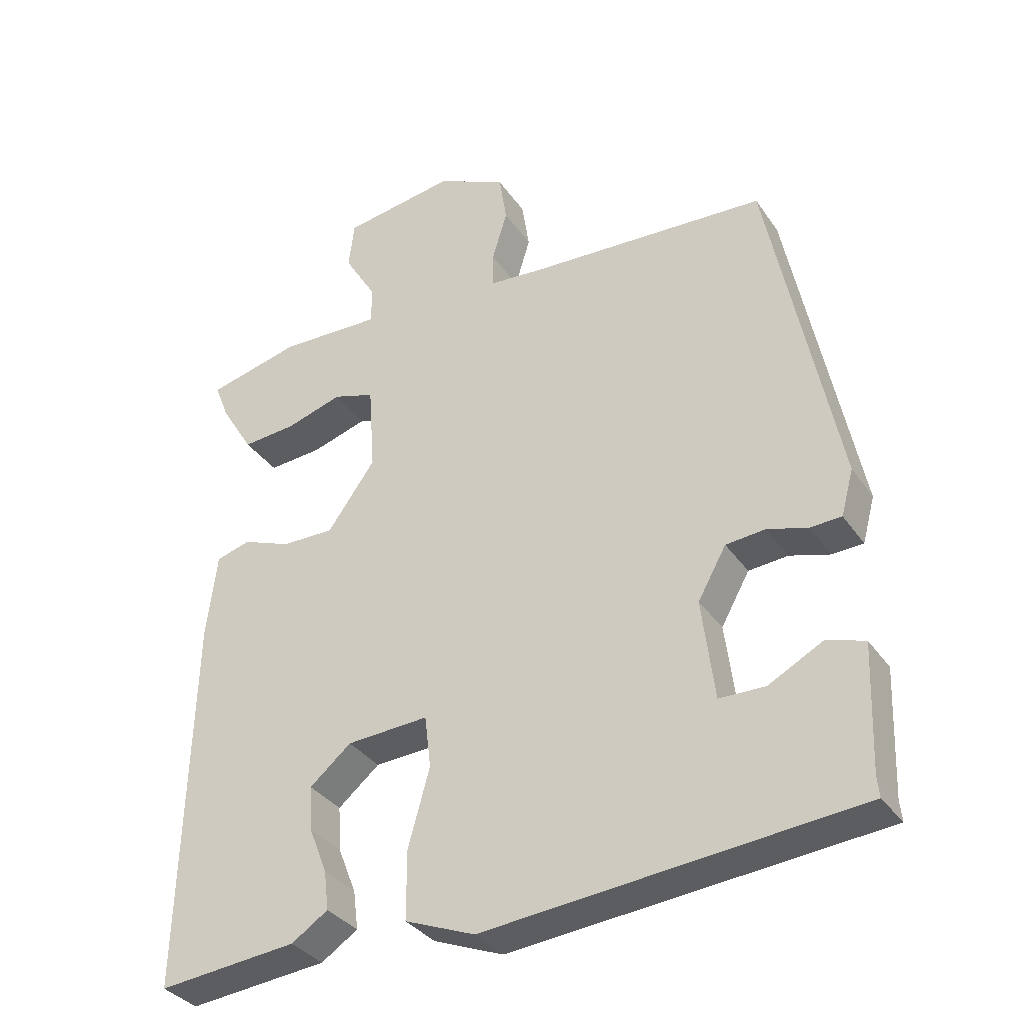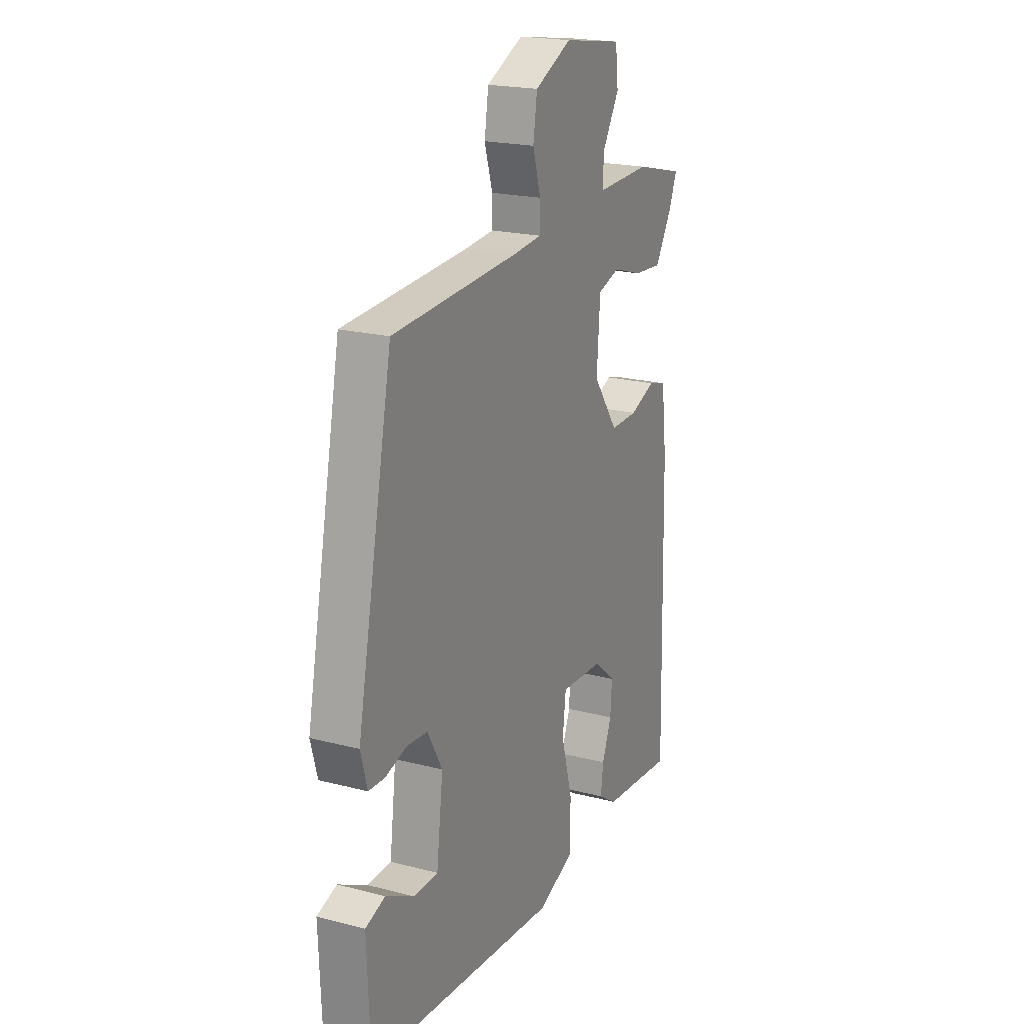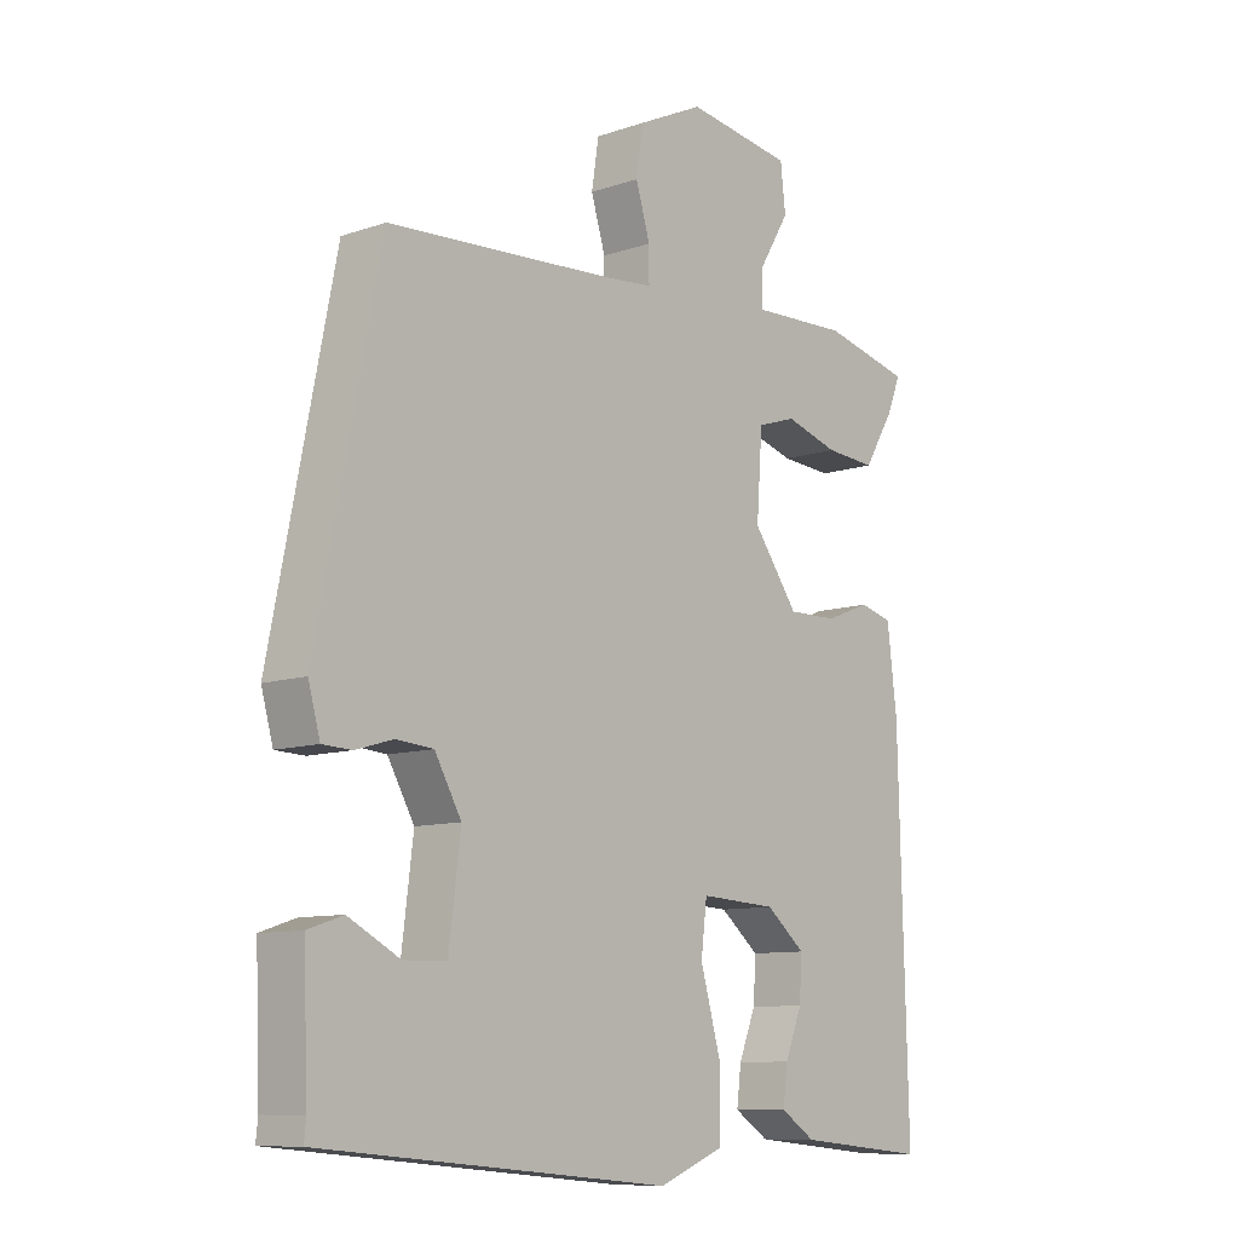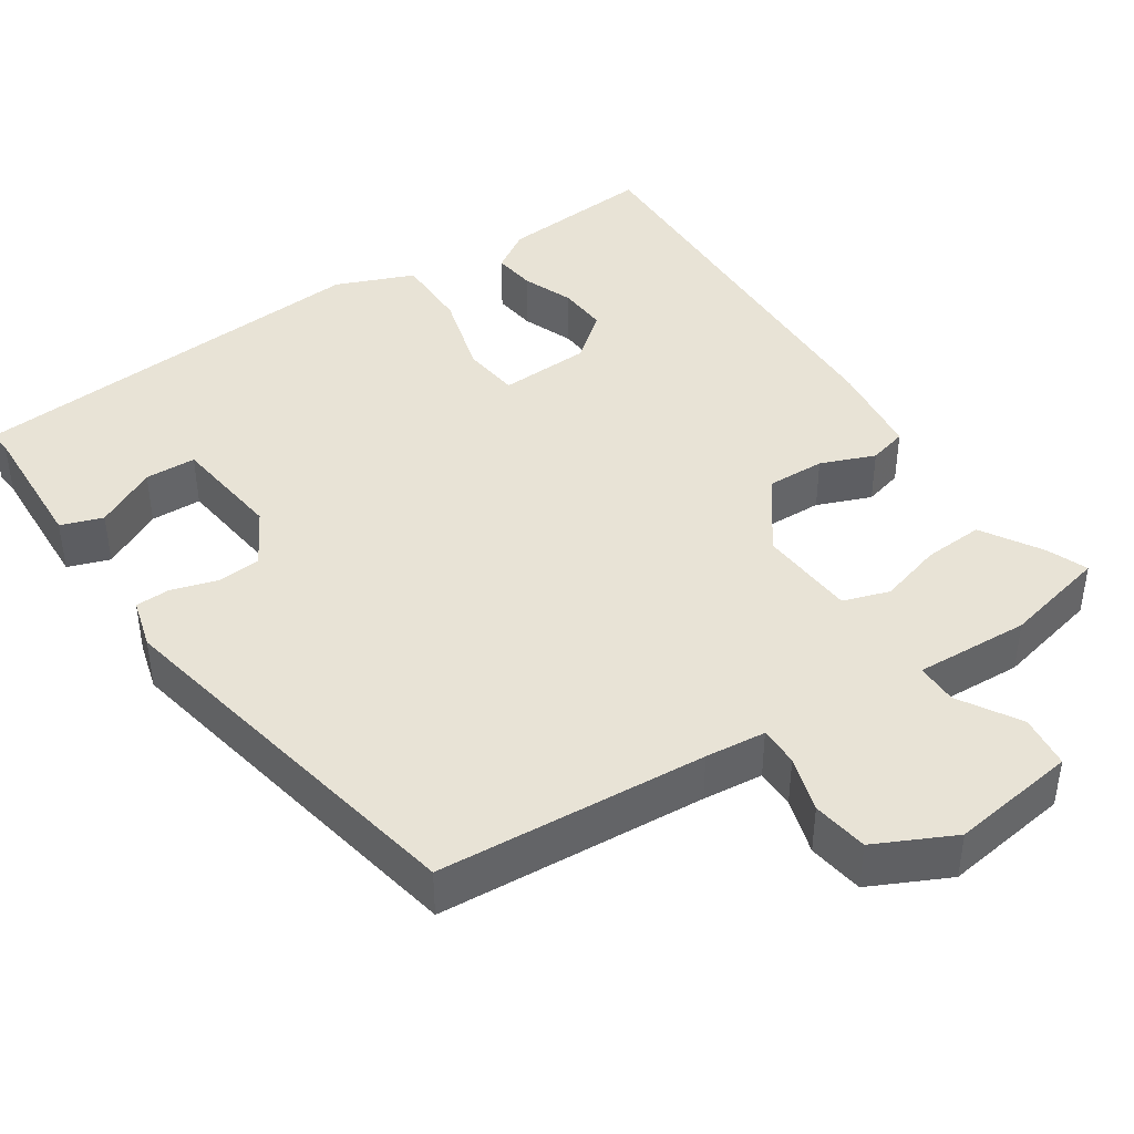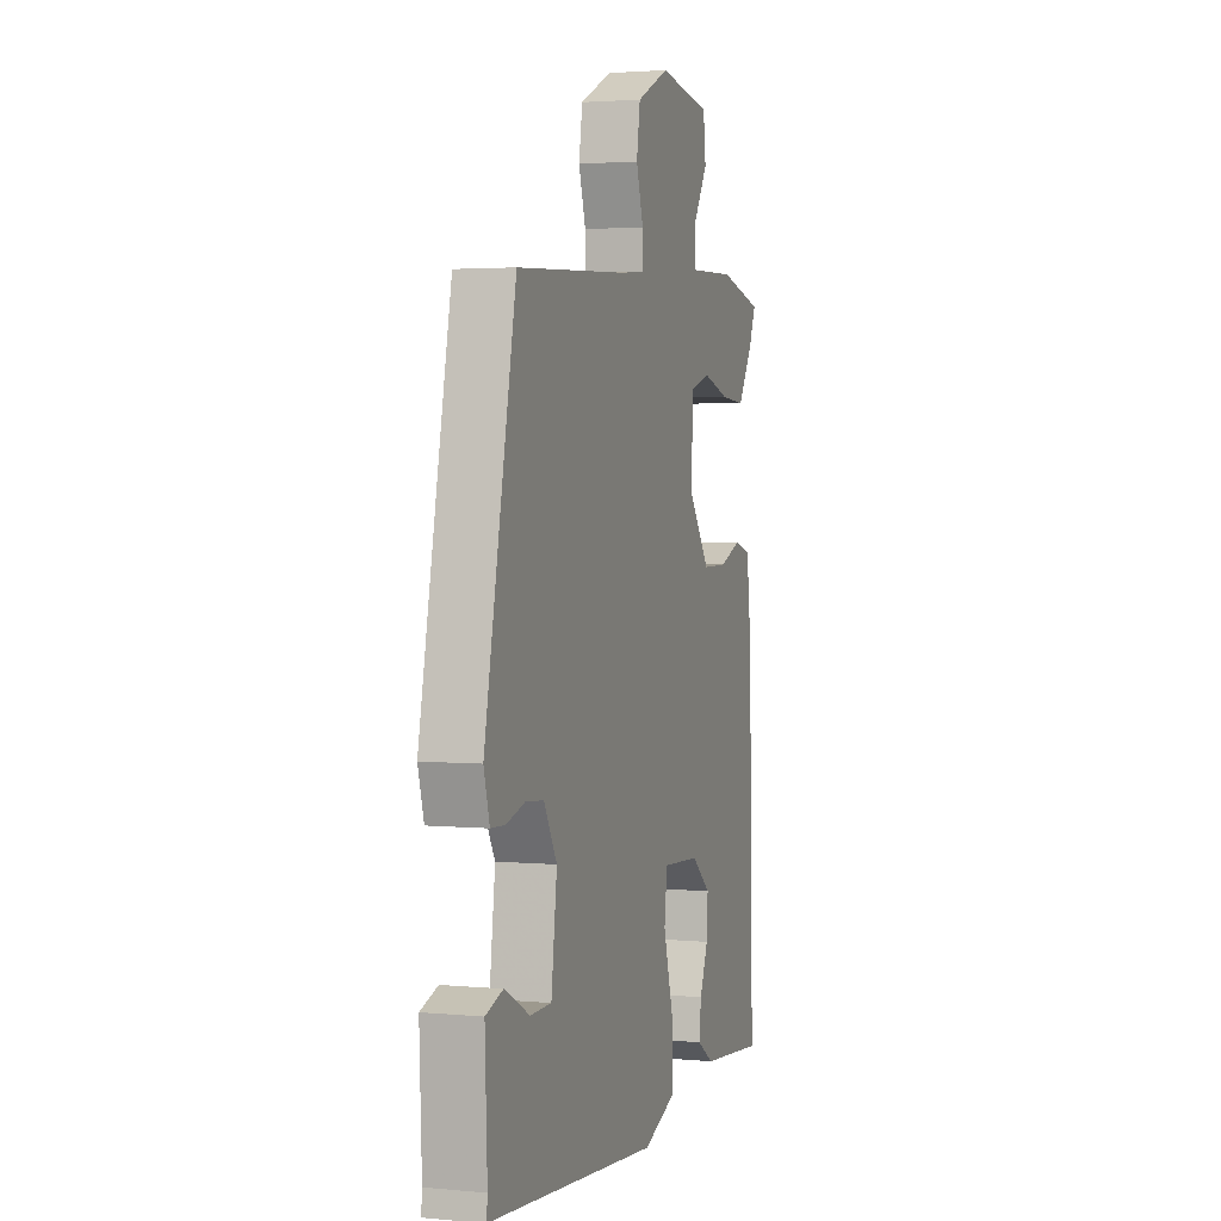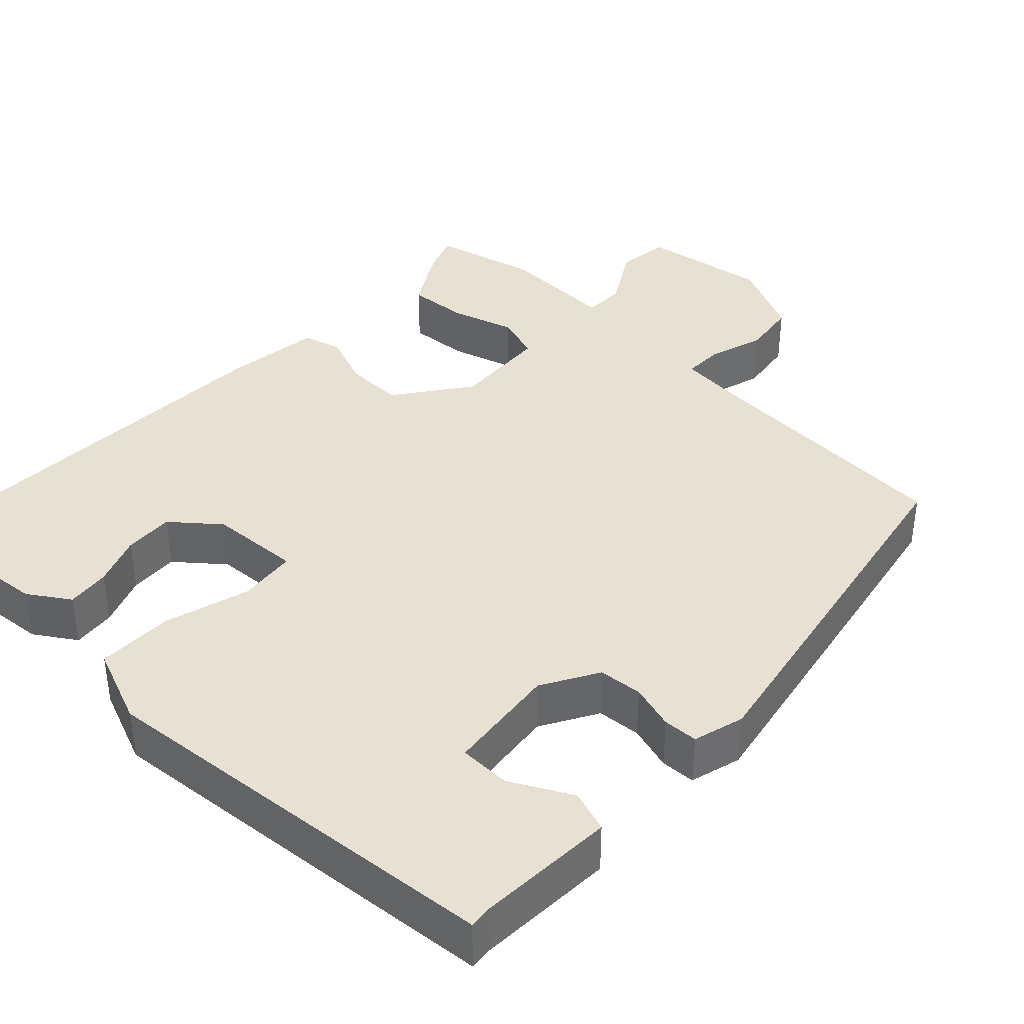
<metadata>
{"format":"obj","ext":"obj","renderer":"f3d","projection":"perspective","resolution":1024,"background":"white","views":[{"elev":-34.4,"azim":-150.4,"up":"+Z"},{"elev":20.6,"azim":-64.9,"up":"+Z"},{"elev":-9.8,"azim":-48.8,"up":"+Z"},{"elev":41.9,"azim":-33.2,"up":"+Y"},{"elev":2.7,"azim":-71.9,"up":"+Z"},{"elev":38.7,"azim":-136.1,"up":"+Y"}]}
</metadata>
<code>
v -0.513 0.07 -0.477
v -0.51 0.07 -0.447
v -0.517 0.07 -0.269
v -0.463 0.07 -0.251
v -0.384 0.07 -0.293
v -0.318 0.07 -0.292
v -0.3 0.07 -0.147
v -0.341 0.07 -0.074
v -0.398 0.07 -0.069
v -0.456 0.07 -0.086
v -0.501 0.07 -0.084
v -0.519 0.07 -0.018
v -0.421 0.07 0.475
v -0.075 0.07 0.495
v 0.003 0.07 0.502
v 0.003 0.07 0.553
v -0.019 0.07 0.626
v -0.008 0.07 0.698
v 0.093 0.07 0.746
v 0.256 0.07 0.721
v 0.264 0.07 0.652
v 0.217 0.07 0.574
v 0.217 0.07 0.52
v 0.365 0.07 0.525
v 0.5 0.07 0.492
v 0.479 0.07 0.439
v 0.432 0.07 0.362
v 0.354 0.07 0.368
v 0.272 0.07 0.393
v 0.212 0.07 0.374
v 0.203 0.07 0.248
v 0.272 0.07 0.152
v 0.348 0.07 0.153
v 0.418 0.07 0.18
v 0.468 0.07 0.166
v 0.483 0.07 0.042
v 0.497 0.07 -0.5
v 0.296 0.07 -0.48
v 0.243 0.07 -0.445
v 0.25 0.07 -0.389
v 0.276 0.07 -0.323
v 0.28 0.07 -0.259
v 0.22 0.07 -0.209
v 0.102 0.07 -0.202
v 0.093 0.07 -0.277
v 0.124 0.07 -0.388
v 0.124 0.07 -0.487
v 0.023 0.07 -0.527
v -0.513 0 -0.477
v -0.51 0 -0.447
v -0.517 0 -0.269
v -0.463 0 -0.251
v -0.384 0 -0.293
v -0.318 0 -0.292
v -0.3 0 -0.147
v -0.341 0 -0.074
v -0.398 0 -0.069
v -0.456 0 -0.086
v -0.501 0 -0.084
v -0.519 0 -0.018
v -0.421 0 0.475
v -0.075 0 0.495
v 0.003 0 0.502
v 0.003 0 0.553
v -0.019 0 0.626
v -0.008 0 0.698
v 0.093 0 0.746
v 0.256 0 0.721
v 0.264 0 0.652
v 0.217 0 0.574
v 0.217 0 0.52
v 0.365 0 0.525
v 0.5 0 0.492
v 0.479 0 0.439
v 0.432 0 0.362
v 0.354 0 0.368
v 0.272 0 0.393
v 0.212 0 0.374
v 0.203 0 0.248
v 0.272 0 0.152
v 0.348 0 0.153
v 0.418 0 0.18
v 0.468 0 0.166
v 0.483 0 0.042
v 0.497 0 -0.5
v 0.296 0 -0.48
v 0.243 0 -0.445
v 0.25 0 -0.389
v 0.276 0 -0.323
v 0.28 0 -0.259
v 0.22 0 -0.209
v 0.102 0 -0.202
v 0.093 0 -0.277
v 0.124 0 -0.388
v 0.124 0 -0.487
v 0.023 0 -0.527
f 48 1 2
f 47 48 2
f 46 47 2
f 45 46 2
f 44 45 2
f 39 40 41
f 38 39 41
f 37 38 41
f 36 37 41
f 36 41 42
f 35 36 42
f 34 35 42
f 33 34 42
f 32 33 42 43
f 27 28 29
f 26 27 29
f 25 26 29
f 24 25 29
f 23 24 29
f 23 29 30
f 22 23 30 31
f 20 21 22
f 19 20 22
f 18 19 22
f 17 18 22
f 16 17 22
f 15 16 22 31
f 12 13 14
f 11 12 14
f 10 11 14
f 9 10 14
f 15 31 32
f 14 15 32
f 9 14 32
f 8 9 32
f 2 3 4 5
f 2 5 6
f 44 2 6
f 32 43 44
f 8 32 44
f 7 8 44
f 6 7 44
f 50 49 96
f 50 96 95
f 50 95 94
f 50 94 93
f 50 93 92
f 89 88 87
f 89 87 86
f 89 86 85
f 89 85 84
f 90 89 84
f 90 84 83
f 90 83 82
f 90 82 81
f 91 90 81 80
f 77 76 75
f 77 75 74
f 77 74 73
f 77 73 72
f 77 72 71
f 78 77 71
f 79 78 71 70
f 70 69 68
f 70 68 67
f 70 67 66
f 70 66 65
f 70 65 64
f 79 70 64 63
f 62 61 60
f 62 60 59
f 62 59 58
f 62 58 57
f 80 79 63
f 80 63 62
f 80 62 57
f 80 57 56
f 53 52 51 50
f 54 53 50
f 54 50 92
f 92 91 80
f 92 80 56
f 92 56 55
f 92 55 54
f 1 49 50 2
f 2 50 51 3
f 3 51 52 4
f 4 52 53 5
f 5 53 54 6
f 6 54 55 7
f 7 55 56 8
f 8 56 57 9
f 9 57 58 10
f 10 58 59 11
f 11 59 60 12
f 12 60 61 13
f 13 61 62 14
f 14 62 63 15
f 15 63 64 16
f 16 64 65 17
f 17 65 66 18
f 18 66 67 19
f 19 67 68 20
f 20 68 69 21
f 21 69 70 22
f 22 70 71 23
f 23 71 72 24
f 24 72 73 25
f 25 73 74 26
f 26 74 75 27
f 27 75 76 28
f 28 76 77 29
f 29 77 78 30
f 30 78 79 31
f 31 79 80 32
f 32 80 81 33
f 33 81 82 34
f 34 82 83 35
f 35 83 84 36
f 36 84 85 37
f 37 85 86 38
f 38 86 87 39
f 39 87 88 40
f 40 88 89 41
f 41 89 90 42
f 42 90 91 43
f 43 91 92 44
f 44 92 93 45
f 45 93 94 46
f 46 94 95 47
f 47 95 96 48
f 48 96 49 1

</code>
